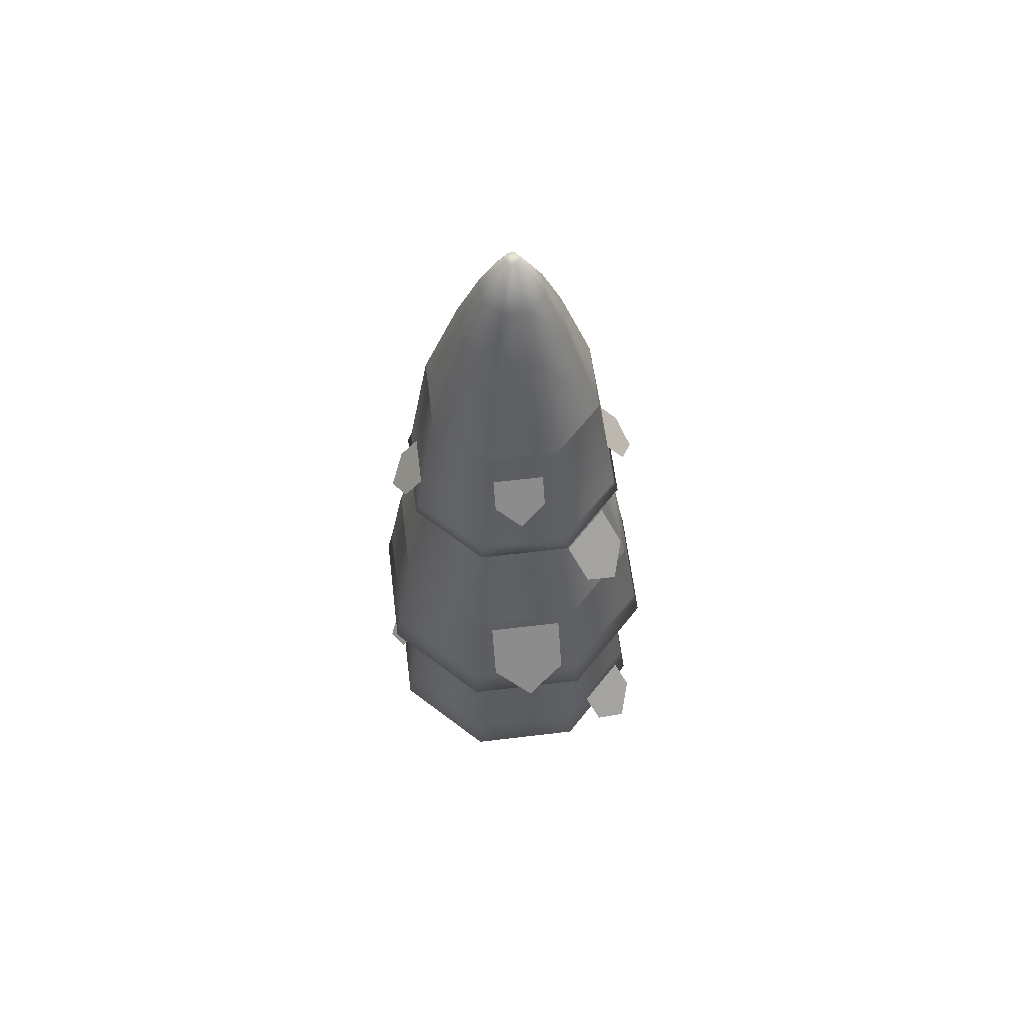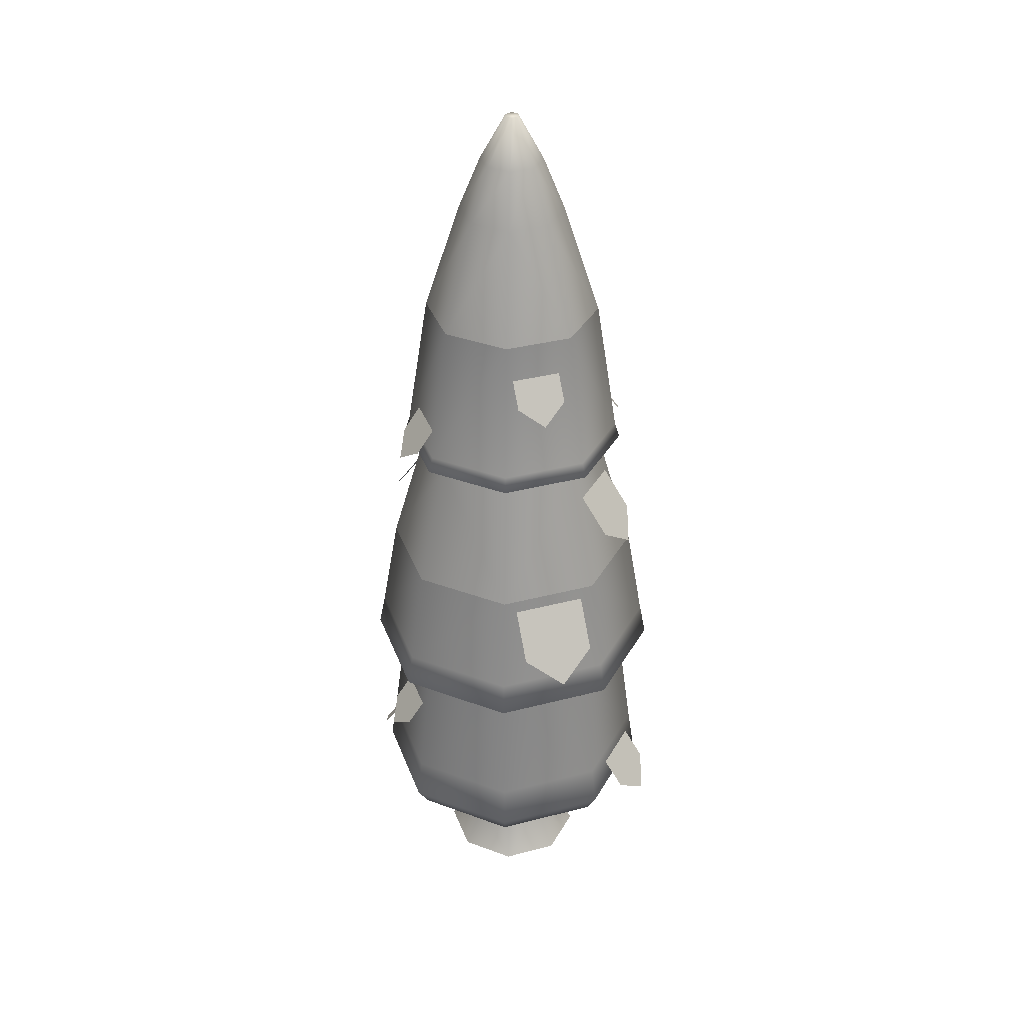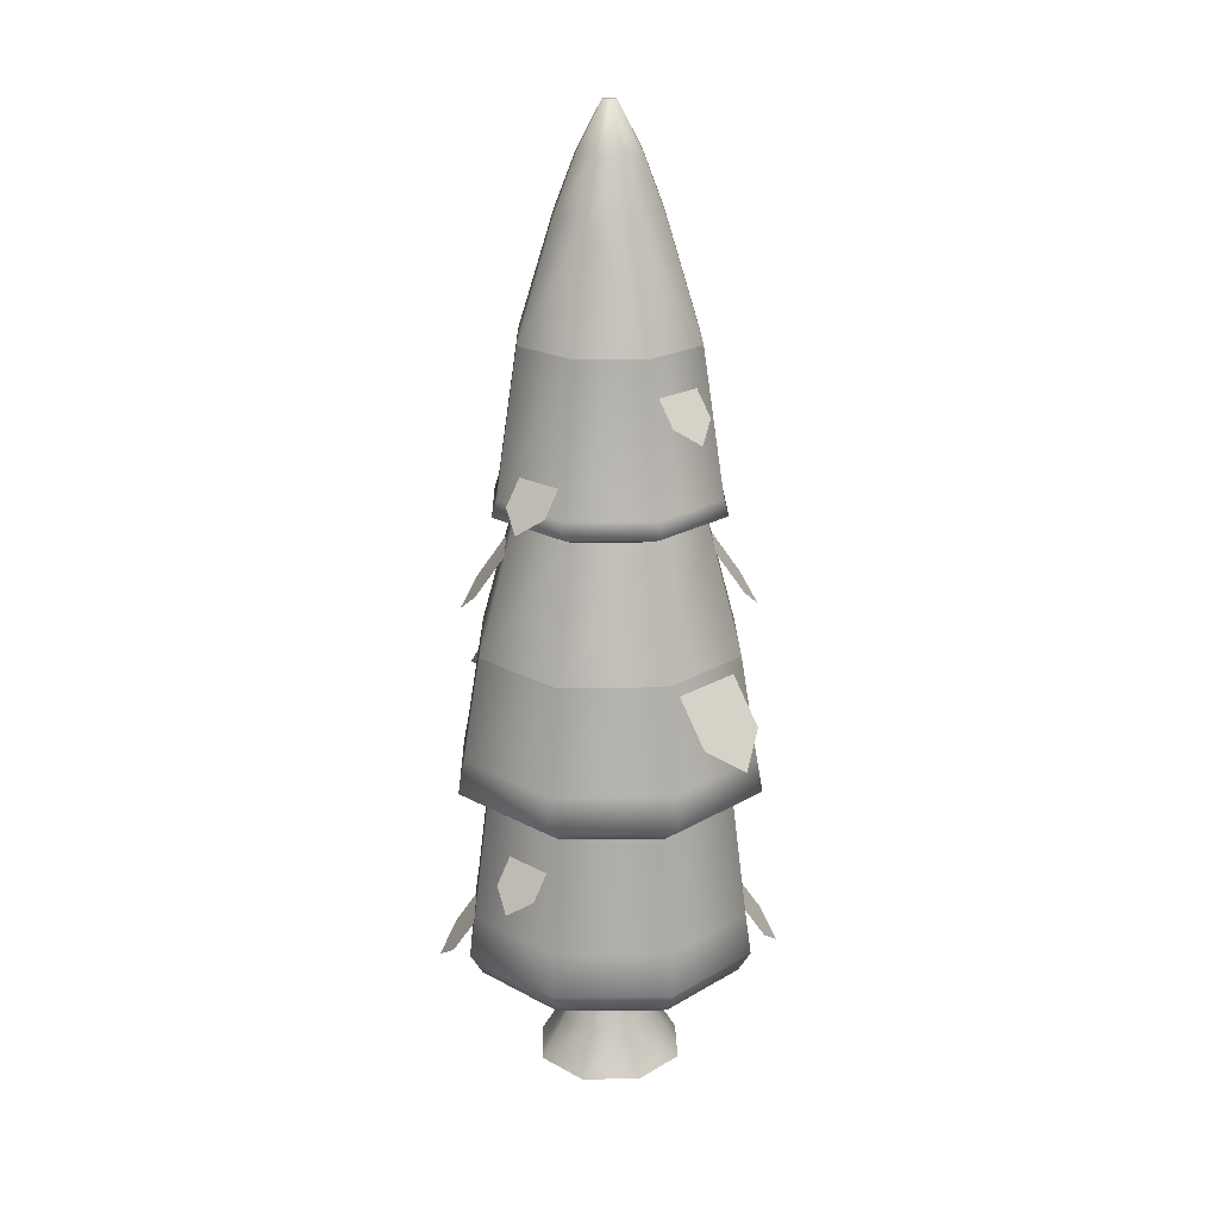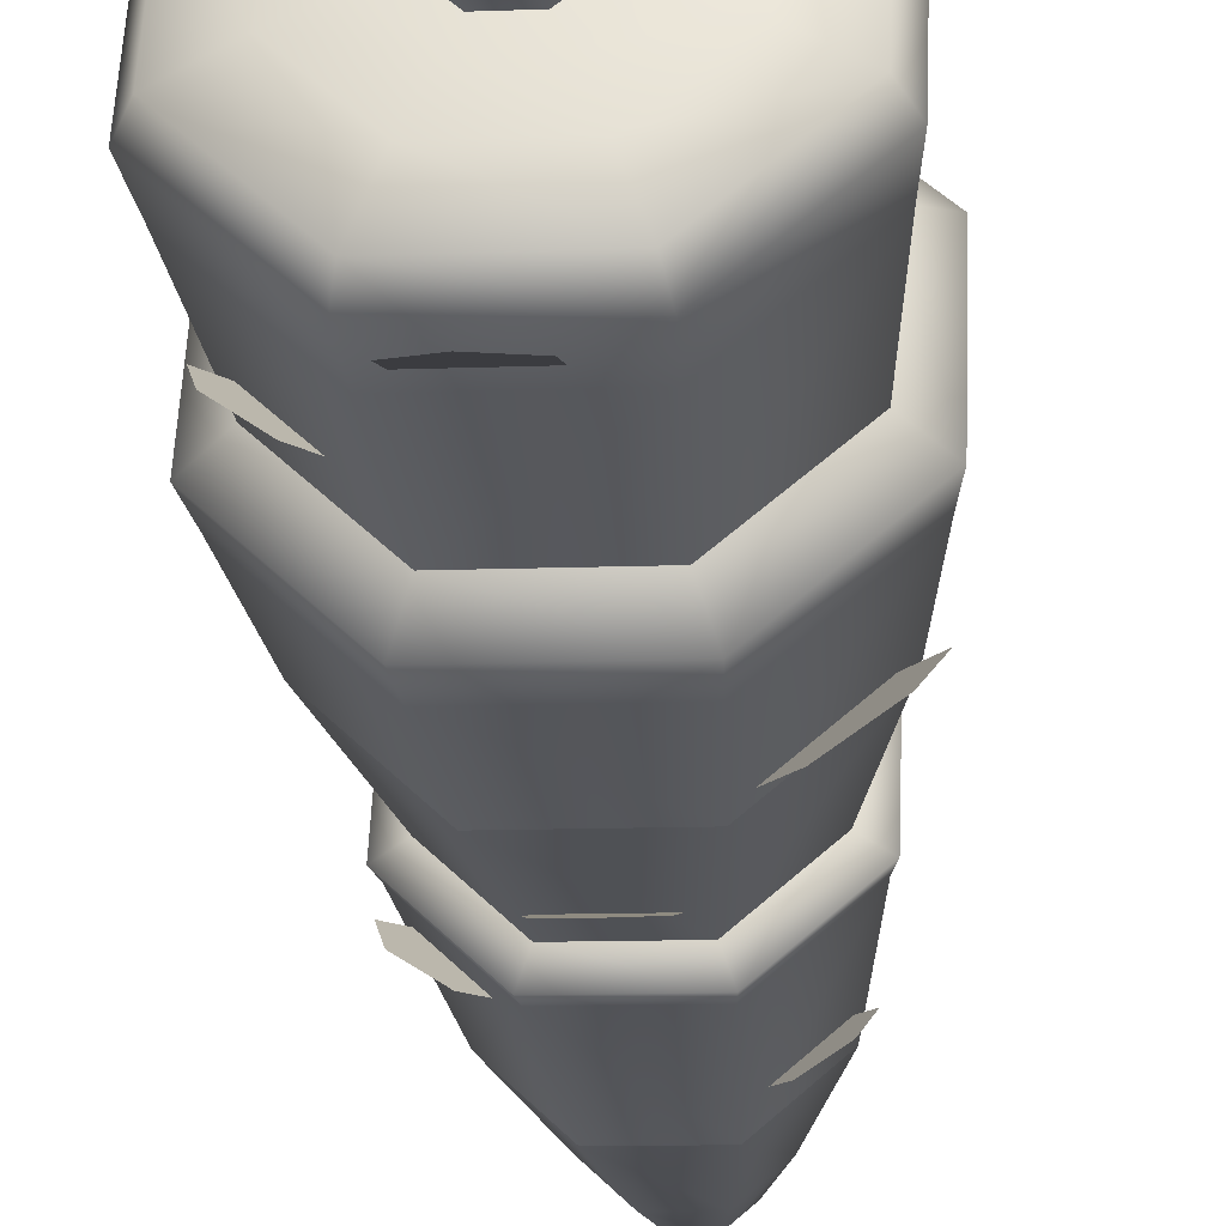
<metadata>
{"format":"obj","ext":"obj","renderer":"f3d","projection":"perspective","resolution":1024,"background":"white","views":[{"elev":61.4,"azim":-49.5,"up":"+Y"},{"elev":35.5,"azim":-61.5,"up":"+Y"},{"elev":21.0,"azim":91.4,"up":"+Y"},{"elev":-37.1,"azim":5.1,"up":"+Z"}]}
</metadata>
<code>
o @wall.013
v -18.54 0.6262 10.34
v -18.74 0.5943 10.43
v -18.53 0.6262 10.77
v -18.73 0.5943 10.69
v -19.44 2.09 9.752
v -19.45 1.887 9.717
v -18.74 2.09 9.722
v -18.73 1.887 9.685
v -19.29 0.6262 10.06
v -19.2 0.5943 10.26
v -18.86 0.6262 10.04
v -18.94 0.5943 10.25
v -19.56 0.6262 10.81
v -19.8 0.69 10.92
v -19.25 0.6262 11.1
v -19.34 0.69 11.35
v -18.97 5.478 10.75
v -19.04 5.752 10.61
v -18.87 5.478 10.64
v -19.01 5.752 10.59
v -18.91 0.5943 10.88
v -18.82 0.6262 11.08
v -18.99 5.478 10.39
v -18.88 5.478 10.49
v -19.04 5.752 10.53
v -19.02 5.752 10.56
v -19.17 0.5943 10.89
v -18.75 0.8175 9.728
v -18.24 0.8175 10.19
v -18.76 1.072 9.763
v -18.27 1.072 10.21
v -19.24 5.478 10.51
v -19.14 5.478 10.4
v -19.09 5.752 10.56
v -19.07 5.752 10.53
v -18.67 0.8175 11.39
v -18.21 0.8175 10.88
v -18.7 0.69 11.32
v -18.28 0.69 10.86
v -19.9 0.8175 10.27
v -19.43 0.8175 9.758
v -19.86 1.072 10.28
v -19.42 1.072 9.792
v -19.83 0.69 10.29
v -19.58 0.6262 10.38
v -19.87 0.8175 10.95
v -18.2 1.887 10.17
v -18.23 2.09 10.19
v -19.84 1.072 10.94
v -19.36 0.8175 11.42
v -19.35 1.072 11.38
v -18.31 0.69 10.22
v -19.23 5.478 10.65
v -19.09 5.752 10.59
v -19.4 0.69 9.826
v -18.65 1.887 11.43
v -18.67 2.09 11.39
v -18.17 1.887 10.9
v -18.2 2.09 10.88
v -19.12 5.478 10.76
v -19.07 5.752 10.61
v -18.24 1.072 10.87
v -18.41 3.525 10.27
v -18.39 3.525 10.82
v -18.44 3.619 10.29
v -18.42 3.619 10.81
v -19.38 1.887 11.46
v -19.91 1.887 10.97
v -19.36 2.09 11.42
v -19.87 2.09 10.96
v -18.69 1.072 11.35
v -19.3 3.525 11.24
v -19.29 3.619 11.21
v -18.75 3.525 11.21
v -18.77 3.619 11.19
v -19.34 3.619 9.959
v -19.35 3.525 9.932
v -18.82 3.619 9.936
v -18.81 3.525 9.908
v -19.94 1.887 10.25
v -19.9 2.09 10.26
v -19.72 3.525 10.33
v -19.69 3.619 10.34
v -19.19 5.152 10.28
v -18.94 5.152 10.27
v -19.69 3.525 10.87
v -19.67 3.619 10.86
v -19.55 4.476 10.8
v -19.57 4.476 10.39
v -18.92 5.152 10.87
v -18.75 5.152 10.68
v -18.54 4.476 10.76
v -18.56 4.476 10.34
v -18.76 5.152 10.44
v -19.35 5.152 10.71
v -19.24 4.476 11.09
v -19.16 5.152 10.88
v -18.82 4.476 11.07
v -19.28 4.476 10.08
v -19.36 5.152 10.46
v -18.87 4.476 10.06
v -18.77 0.69 9.798
v -19.37 0.5943 10.46
v -19.36 0.5943 10.72
v -19.3 3.47 10.04
v -19.6 3.47 10.37
v -19.58 3.47 10.82
v -19.25 3.47 11.12
v -18.81 3.47 11.1
v -18.51 3.47 10.77
v -18.53 3.47 10.33
v -18.85 3.47 10.03
v -19.38 1.768 9.874
v -18.79 1.768 9.848
v -19.78 1.768 10.31
v -19.75 1.768 10.9
v -19.32 1.768 11.3
v -18.73 1.768 11.27
v -18.35 1.768 10.25
v -18.33 1.768 10.84
v -18.33 2.704 10.24
v -18.3 2.704 10.85
v -19.33 2.704 11.33
v -18.72 2.704 11.3
v -19.81 2.704 10.3
v -19.78 2.704 10.91
v -18.78 2.704 9.821
v -19.39 2.704 9.848
v -19.4 4.111 11.13
v -19.25 4.409 10.97
v -19.56 4.002 11.08
v -19.48 4.409 10.77
v -19.62 4.111 10.92
v -19.18 3.031 11.34
v -19.19 3.391 11.09
v -18.99 2.899 11.42
v -18.83 3.391 11.07
v -18.82 3.031 11.32
v -19.53 2.354 11.42
v -19.31 2.801 11.19
v -19.77 2.191 11.35
v -19.65 2.801 10.88
v -19.86 2.354 11.11
v -18.58 2.354 9.728
v -18.79 2.801 9.958
v -18.34 2.191 9.795
v -18.46 2.801 10.26
v -18.25 2.354 10.03
v -18.71 4.111 10.02
v -18.85 4.409 10.17
v -18.55 4.002 10.07
v -18.63 4.409 10.38
v -18.49 4.111 10.22
v -18.93 3.031 9.807
v -18.92 3.391 10.06
v -19.11 2.899 9.723
v -19.28 3.391 10.07
v -19.29 3.031 9.823
v -18.98 0.8044 9.634
v -18.97 1.164 9.886
v -19.17 0.6722 9.55
v -19.33 1.164 9.902
v -19.34 0.8044 9.65
v -18.6 3.635 11.12
v -18.75 3.933 10.98
v -18.44 3.526 11.06
v -18.55 3.933 10.76
v -18.4 3.635 10.9
v -19.13 0.8044 11.51
v -19.14 1.164 11.26
v -18.94 0.6722 11.6
v -18.77 1.164 11.24
v -18.76 0.8044 11.5
v -19.51 3.635 10.02
v -19.35 3.933 10.16
v -19.67 3.526 10.08
v -19.56 3.933 10.39
v -19.71 3.635 10.24
v -19.62 1.389 9.942
v -19.47 1.687 10.08
v -19.78 1.28 10
v -19.67 1.687 10.3
v -19.82 1.389 10.16
v -18.49 1.389 11.2
v -18.64 1.687 11.06
v -18.33 1.28 11.15
v -18.44 1.687 10.84
v -18.28 1.389 10.98
v -18.86 0 10.98
v -18.63 -0 10.73
v -18.98 0 10.99
v -19.21 0 11
v -19.46 0 10.76
v -18.65 -0 10.38
v -19.48 0 10.42
v -18.9 -0 10.15
v -19.24 0 10.17
v -18.95 0.2561 10.29
v -19.18 0.2561 10.3
v -18.78 0.2561 10.45
v -18.77 0.2561 10.68
v -19.16 0.2561 10.86
v -19.33 0.2561 10.7
v -19.34 0.2561 10.47
v -18.93 0.2561 10.85
v -19.01 0.2561 10.85
v -18.85 0.5943 10.48
v -18.84 0.5943 10.65
v -19.15 0.5943 10.37
v -19.27 0.5943 10.5
v -18.98 0.5943 10.36
v -18.96 0.5943 10.78
v -19.26 0.5943 10.67
v -19.13 0.5943 10.78
f 3 2 1
f 2 3 4
f 7 6 5
f 6 7 8
f 11 10 9
f 10 11 12
f 15 14 13
f 14 15 16
f 1 12 11
f 12 1 2
f 19 18 17
f 18 19 20
f 3 21 4
f 21 3 22
f 25 24 23
f 24 25 26
f 21 15 27
f 15 21 22
f 30 29 28
f 29 30 31
f 34 33 32
f 33 34 35
f 38 37 36
f 37 38 39
f 42 41 40
f 41 42 43
f 45 14 44
f 14 45 13
f 46 44 14
f 44 46 40
f 7 47 8
f 47 7 48
f 50 49 46
f 49 50 51
f 30 41 43
f 41 30 28
f 39 1 52
f 1 39 3
f 52 37 39
f 37 52 29
f 54 32 53
f 32 54 34
f 41 44 40
f 44 41 55
f 58 57 56
f 57 58 59
f 61 53 60
f 53 61 54
f 29 62 37
f 62 29 31
f 65 64 63
f 64 65 66
f 69 68 67
f 68 69 70
f 34 25 35
f 25 34 54
f 25 54 26
f 26 54 61
f 26 61 20
f 20 61 18
f 16 36 50
f 36 16 38
f 36 51 50
f 51 36 71
f 74 73 72
f 73 74 75
f 64 75 74
f 75 64 66
f 78 77 76
f 77 78 79
f 81 6 80
f 6 81 5
f 78 63 79
f 63 78 65
f 70 80 68
f 80 70 81
f 56 69 67
f 69 56 57
f 39 22 3
f 22 39 38
f 16 46 14
f 46 16 50
f 83 77 82
f 77 83 76
f 23 84 33
f 84 23 85
f 87 82 86
f 82 87 83
f 88 83 87
f 83 88 89
f 90 19 17
f 19 90 91
f 93 91 92
f 91 93 94
f 96 95 88
f 95 96 97
f 75 92 98
f 92 75 66
f 100 99 89
f 99 100 84
f 98 91 90
f 91 98 92
f 89 76 83
f 76 89 99
f 101 94 93
f 94 101 85
f 93 66 65
f 66 93 92
f 60 95 97
f 95 60 53
f 96 87 73
f 87 96 88
f 85 99 84
f 99 85 101
f 90 60 97
f 60 90 17
f 95 89 88
f 89 95 100
f 23 94 85
f 94 23 24
f 73 86 72
f 86 73 87
f 101 76 99
f 76 101 78
f 32 84 100
f 84 32 33
f 98 97 96
f 97 98 90
f 49 40 46
f 40 49 42
f 52 11 102
f 11 52 1
f 101 65 78
f 65 101 93
f 37 71 36
f 71 37 62
f 24 91 94
f 91 24 19
f 12 103 10
f 103 12 2
f 103 2 104
f 104 2 4
f 104 4 27
f 27 4 21
f 27 13 104
f 13 27 15
f 35 23 33
f 23 35 25
f 103 13 45
f 13 103 104
f 28 52 102
f 52 28 29
f 10 45 9
f 45 10 103
f 26 19 24
f 19 26 20
f 28 55 41
f 55 28 102
f 22 16 15
f 16 22 38
f 48 58 47
f 58 48 59
f 102 9 55
f 9 102 11
f 9 44 55
f 44 9 45
f 17 61 60
f 61 17 18
f 53 100 95
f 100 53 32
f 75 96 73
f 96 75 98
f 105 82 77
f 82 105 106
f 106 86 82
f 86 106 107
f 108 86 107
f 86 108 72
f 109 72 108
f 72 109 74
f 64 109 110
f 109 64 74
f 64 111 63
f 111 64 110
f 79 105 77
f 105 79 112
f 63 112 79
f 112 63 111
f 8 113 6
f 113 8 114
f 113 80 6
f 80 113 115
f 115 68 80
f 68 115 116
f 117 68 116
f 68 117 67
f 118 67 117
f 67 118 56
f 47 114 8
f 114 47 119
f 58 118 120
f 118 58 56
f 47 120 119
f 120 47 58
f 111 122 121
f 122 111 110
f 124 108 123
f 108 124 109
f 126 106 125
f 106 126 107
f 124 110 109
f 110 124 122
f 112 121 127
f 121 112 111
f 106 128 125
f 128 106 105
f 108 126 123
f 126 108 107
f 112 128 105
f 128 112 127
f 121 59 48
f 59 121 122
f 116 42 49
f 42 116 115
f 57 123 69
f 123 57 124
f 51 116 49
f 116 51 117
f 57 122 124
f 122 57 59
f 113 30 43
f 30 113 114
f 126 81 70
f 81 126 125
f 125 5 81
f 5 125 128
f 127 48 7
f 48 127 121
f 69 126 70
f 126 69 123
f 62 118 71
f 118 62 120
f 127 5 128
f 5 127 7
f 71 117 51
f 117 71 118
f 114 31 30
f 31 114 119
f 119 62 31
f 62 119 120
f 115 43 42
f 43 115 113
f 133 131 132
f 132 131 130
f 129 130 131
f 136 135 134
f 135 136 137
f 137 136 138
f 143 141 142
f 142 141 140
f 139 140 141
f 148 146 147
f 147 146 145
f 144 145 146
f 153 151 152
f 152 151 150
f 149 150 151
f 156 155 154
f 155 156 157
f 157 156 158
f 161 160 159
f 160 161 162
f 162 161 163
f 166 165 164
f 165 166 167
f 167 166 168
f 171 170 169
f 170 171 172
f 172 171 173
f 176 175 174
f 175 176 177
f 177 176 178
f 181 180 179
f 180 181 182
f 182 181 183
f 186 185 184
f 185 186 187
f 187 186 188
f 191 190 189
f 190 191 192
f 190 192 193
f 190 193 194
f 194 193 195
f 194 195 196
f 196 195 197
f 197 198 196
f 198 197 199
f 200 190 194
f 190 200 201
f 196 200 194
f 200 196 198
f 202 193 192
f 193 202 203
f 197 204 199
f 204 197 195
f 201 189 190
f 189 201 205
f 206 189 205
f 189 206 191
f 191 206 202
f 191 202 192
f 193 204 195
f 204 193 203
f 207 201 200
f 201 207 208
f 204 209 199
f 209 204 210
f 199 211 198
f 211 199 209
f 208 205 201
f 205 208 212
f 203 210 204
f 210 203 213
f 214 203 202
f 203 214 213
f 212 206 205
f 206 212 214
f 206 214 202
f 198 207 200
f 207 198 211
f 3 2 1
f 2 3 4
f 7 6 5
f 6 7 8
f 11 10 9
f 10 11 12
f 15 14 13
f 14 15 16
f 1 12 11
f 12 1 2
f 19 18 17
f 18 19 20
f 3 21 4
f 21 3 22
f 25 24 23
f 24 25 26
f 21 15 27
f 15 21 22
f 30 29 28
f 29 30 31
f 34 33 32
f 33 34 35
f 38 37 36
f 37 38 39
f 42 41 40
f 41 42 43
f 45 14 44
f 14 45 13
f 46 44 14
f 44 46 40
f 7 47 8
f 47 7 48
f 50 49 46
f 49 50 51
f 30 41 43
f 41 30 28
f 39 1 52
f 1 39 3
f 52 37 39
f 37 52 29
f 54 32 53
f 32 54 34
f 41 44 40
f 44 41 55
f 58 57 56
f 57 58 59
f 61 53 60
f 53 61 54
f 29 62 37
f 62 29 31
f 65 64 63
f 64 65 66
f 69 68 67
f 68 69 70
f 34 25 35
f 25 34 54
f 25 54 26
f 26 54 61
f 26 61 20
f 20 61 18
f 16 36 50
f 36 16 38
f 36 51 50
f 51 36 71
f 74 73 72
f 73 74 75
f 64 75 74
f 75 64 66
f 78 77 76
f 77 78 79
f 81 6 80
f 6 81 5
f 78 63 79
f 63 78 65
f 70 80 68
f 80 70 81
f 56 69 67
f 69 56 57
f 39 22 3
f 22 39 38
f 16 46 14
f 46 16 50
f 83 77 82
f 77 83 76
f 23 84 33
f 84 23 85
f 87 82 86
f 82 87 83
f 88 83 87
f 83 88 89
f 90 19 17
f 19 90 91
f 93 91 92
f 91 93 94
f 96 95 88
f 95 96 97
f 75 92 98
f 92 75 66
f 100 99 89
f 99 100 84
f 98 91 90
f 91 98 92
f 89 76 83
f 76 89 99
f 101 94 93
f 94 101 85
f 93 66 65
f 66 93 92
f 60 95 97
f 95 60 53
f 96 87 73
f 87 96 88
f 85 99 84
f 99 85 101
f 90 60 97
f 60 90 17
f 95 89 88
f 89 95 100
f 23 94 85
f 94 23 24
f 73 86 72
f 86 73 87
f 101 76 99
f 76 101 78
f 32 84 100
f 84 32 33
f 98 97 96
f 97 98 90
f 49 40 46
f 40 49 42
f 52 11 102
f 11 52 1
f 101 65 78
f 65 101 93
f 37 71 36
f 71 37 62
f 24 91 94
f 91 24 19
f 12 103 10
f 103 12 2
f 103 2 104
f 104 2 4
f 104 4 27
f 27 4 21
f 27 13 104
f 13 27 15
f 35 23 33
f 23 35 25
f 103 13 45
f 13 103 104
f 28 52 102
f 52 28 29
f 10 45 9
f 45 10 103
f 26 19 24
f 19 26 20
f 28 55 41
f 55 28 102
f 22 16 15
f 16 22 38
f 48 58 47
f 58 48 59
f 102 9 55
f 9 102 11
f 9 44 55
f 44 9 45
f 17 61 60
f 61 17 18
f 53 100 95
f 100 53 32
f 75 96 73
f 96 75 98
f 105 82 77
f 82 105 106
f 106 86 82
f 86 106 107
f 108 86 107
f 86 108 72
f 109 72 108
f 72 109 74
f 64 109 110
f 109 64 74
f 64 111 63
f 111 64 110
f 79 105 77
f 105 79 112
f 63 112 79
f 112 63 111
f 8 113 6
f 113 8 114
f 113 80 6
f 80 113 115
f 115 68 80
f 68 115 116
f 117 68 116
f 68 117 67
f 118 67 117
f 67 118 56
f 47 114 8
f 114 47 119
f 58 118 120
f 118 58 56
f 47 120 119
f 120 47 58
f 111 122 121
f 122 111 110
f 124 108 123
f 108 124 109
f 126 106 125
f 106 126 107
f 124 110 109
f 110 124 122
f 112 121 127
f 121 112 111
f 106 128 125
f 128 106 105
f 108 126 123
f 126 108 107
f 112 128 105
f 128 112 127
f 121 59 48
f 59 121 122
f 116 42 49
f 42 116 115
f 57 123 69
f 123 57 124
f 51 116 49
f 116 51 117
f 57 122 124
f 122 57 59
f 113 30 43
f 30 113 114
f 126 81 70
f 81 126 125
f 125 5 81
f 5 125 128
f 127 48 7
f 48 127 121
f 69 126 70
f 126 69 123
f 62 118 71
f 118 62 120
f 127 5 128
f 5 127 7
f 71 117 51
f 117 71 118
f 114 31 30
f 31 114 119
f 119 62 31
f 62 119 120
f 115 43 42
f 43 115 113
f 133 131 132
f 132 131 130
f 129 130 131
f 136 135 134
f 135 136 137
f 137 136 138
f 143 141 142
f 142 141 140
f 139 140 141
f 148 146 147
f 147 146 145
f 144 145 146
f 153 151 152
f 152 151 150
f 149 150 151
f 156 155 154
f 155 156 157
f 157 156 158
f 161 160 159
f 160 161 162
f 162 161 163
f 166 165 164
f 165 166 167
f 167 166 168
f 171 170 169
f 170 171 172
f 172 171 173
f 176 175 174
f 175 176 177
f 177 176 178
f 181 180 179
f 180 181 182
f 182 181 183
f 186 185 184
f 185 186 187
f 187 186 188
f 191 190 189
f 190 191 192
f 190 192 193
f 190 193 194
f 194 193 195
f 194 195 196
f 196 195 197
f 197 198 196
f 198 197 199
f 200 190 194
f 190 200 201
f 196 200 194
f 200 196 198
f 202 193 192
f 193 202 203
f 197 204 199
f 204 197 195
f 201 189 190
f 189 201 205
f 206 189 205
f 189 206 191
f 191 206 202
f 191 202 192
f 193 204 195
f 204 193 203
f 207 201 200
f 201 207 208
f 204 209 199
f 209 204 210
f 199 211 198
f 211 199 209
f 208 205 201
f 205 208 212
f 203 210 204
f 210 203 213
f 214 203 202
f 203 214 213
f 212 206 205
f 206 212 214
f 206 214 202
f 198 207 200
f 207 198 211

</code>
